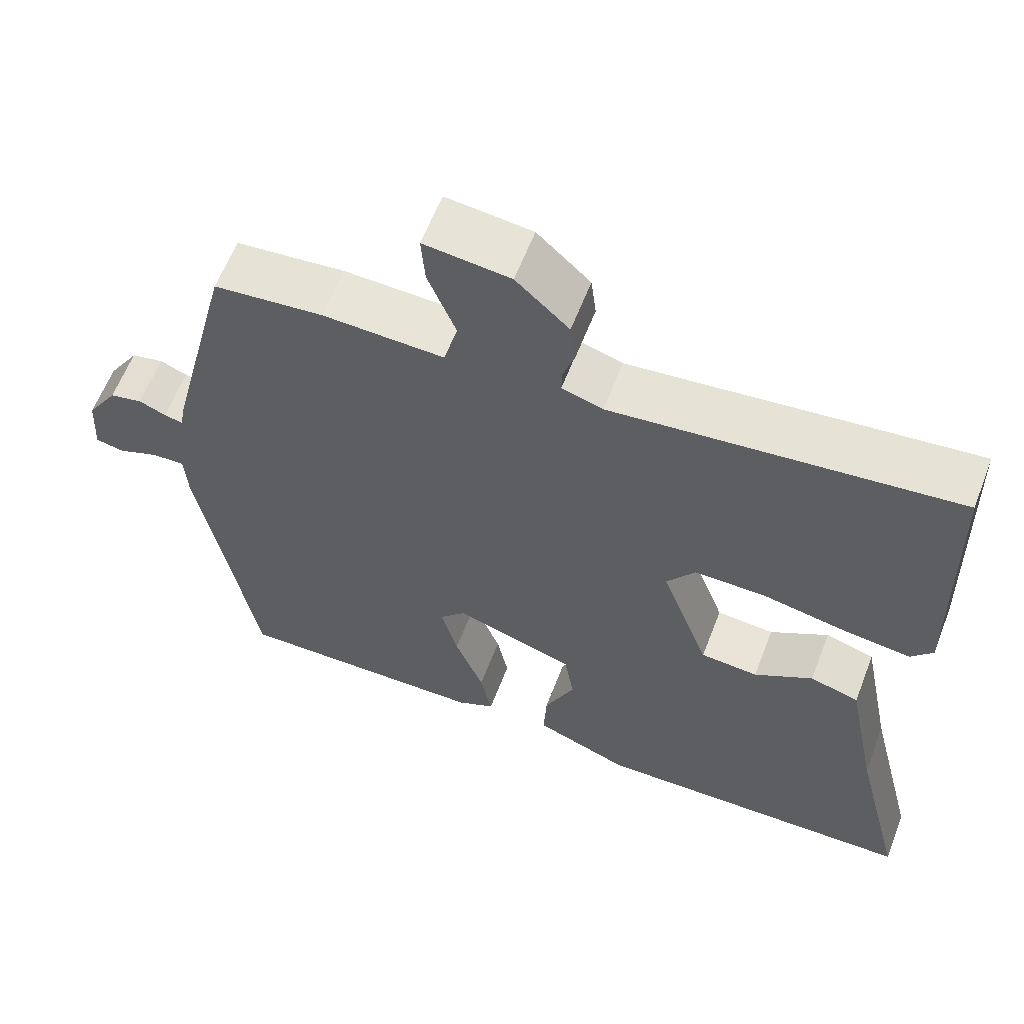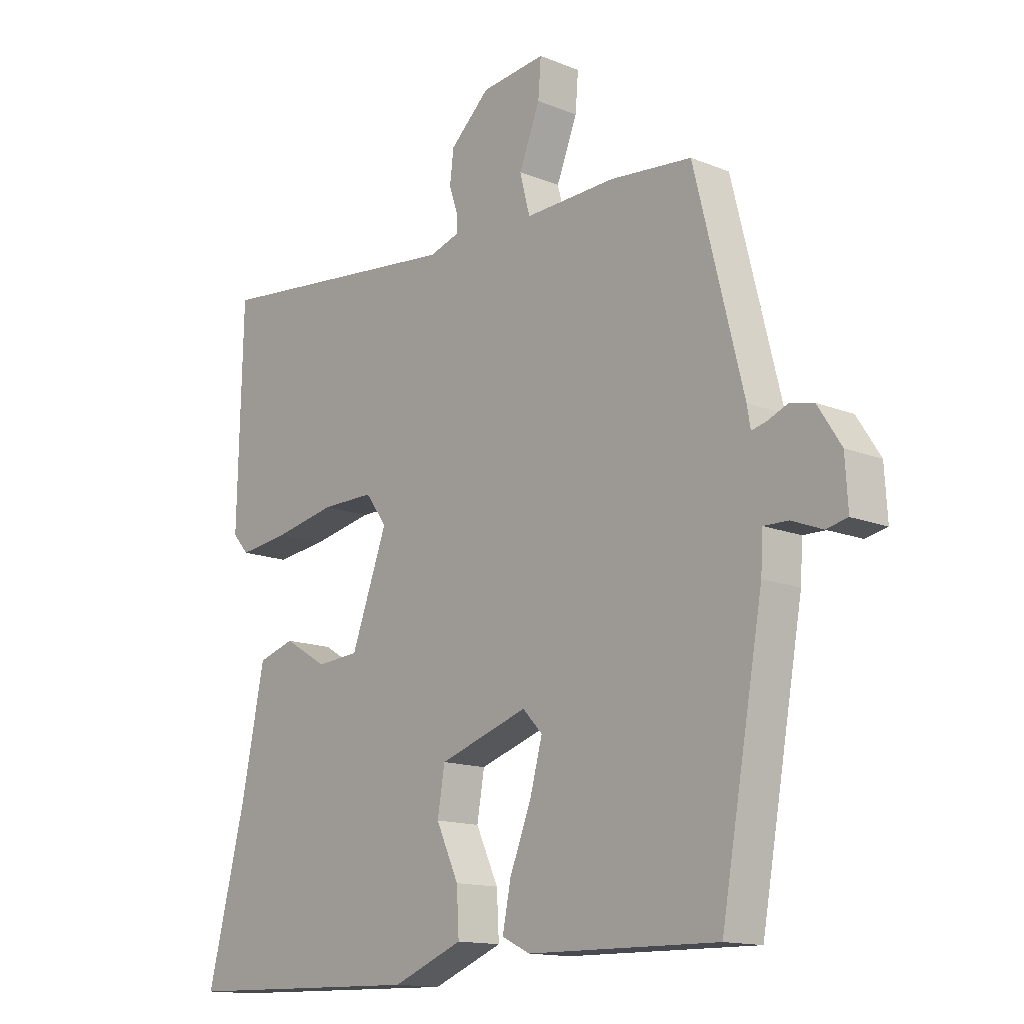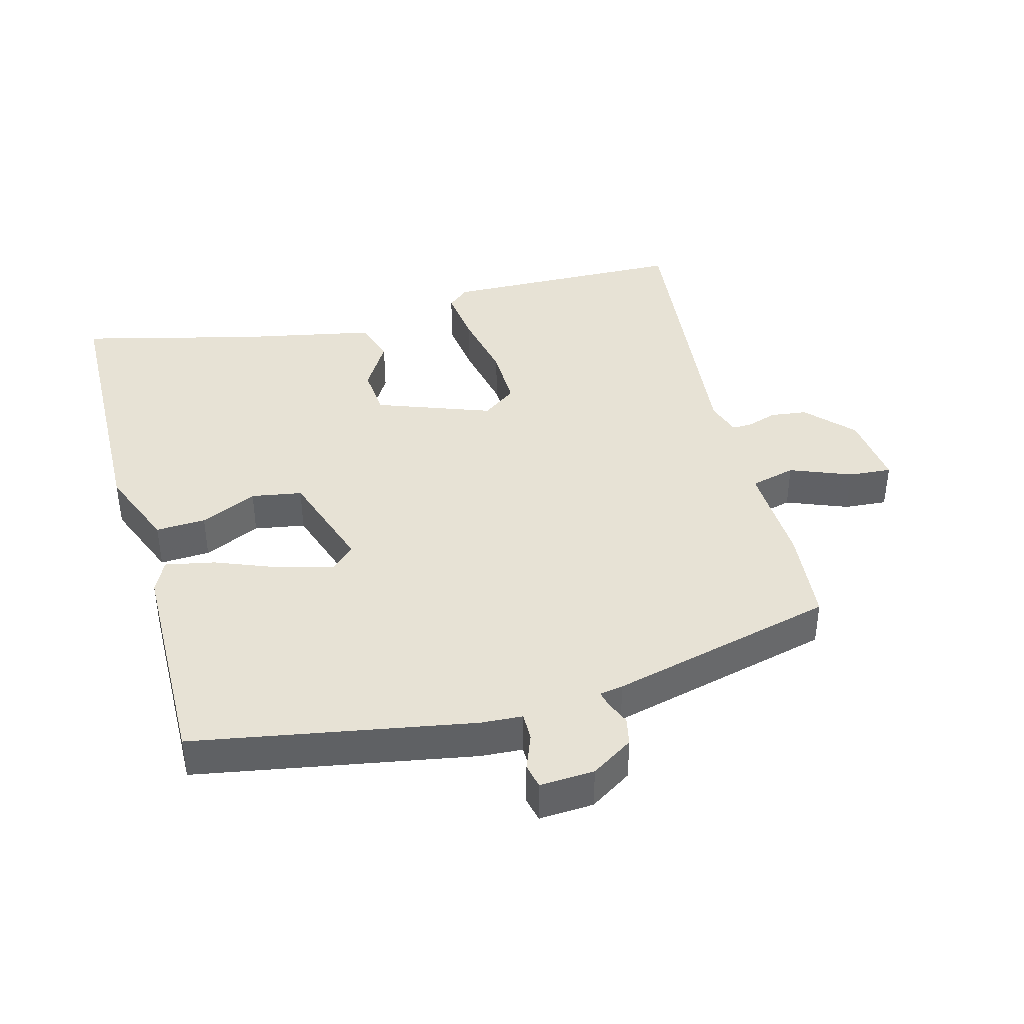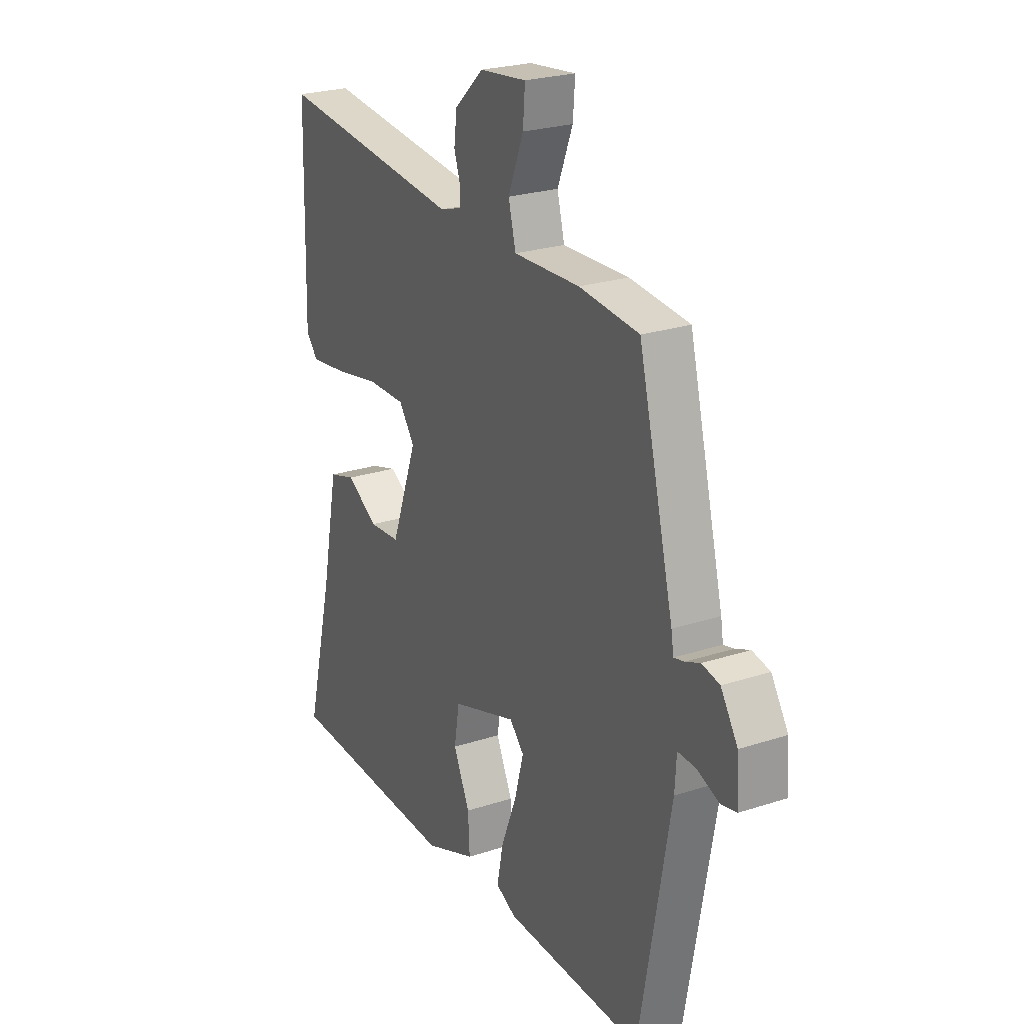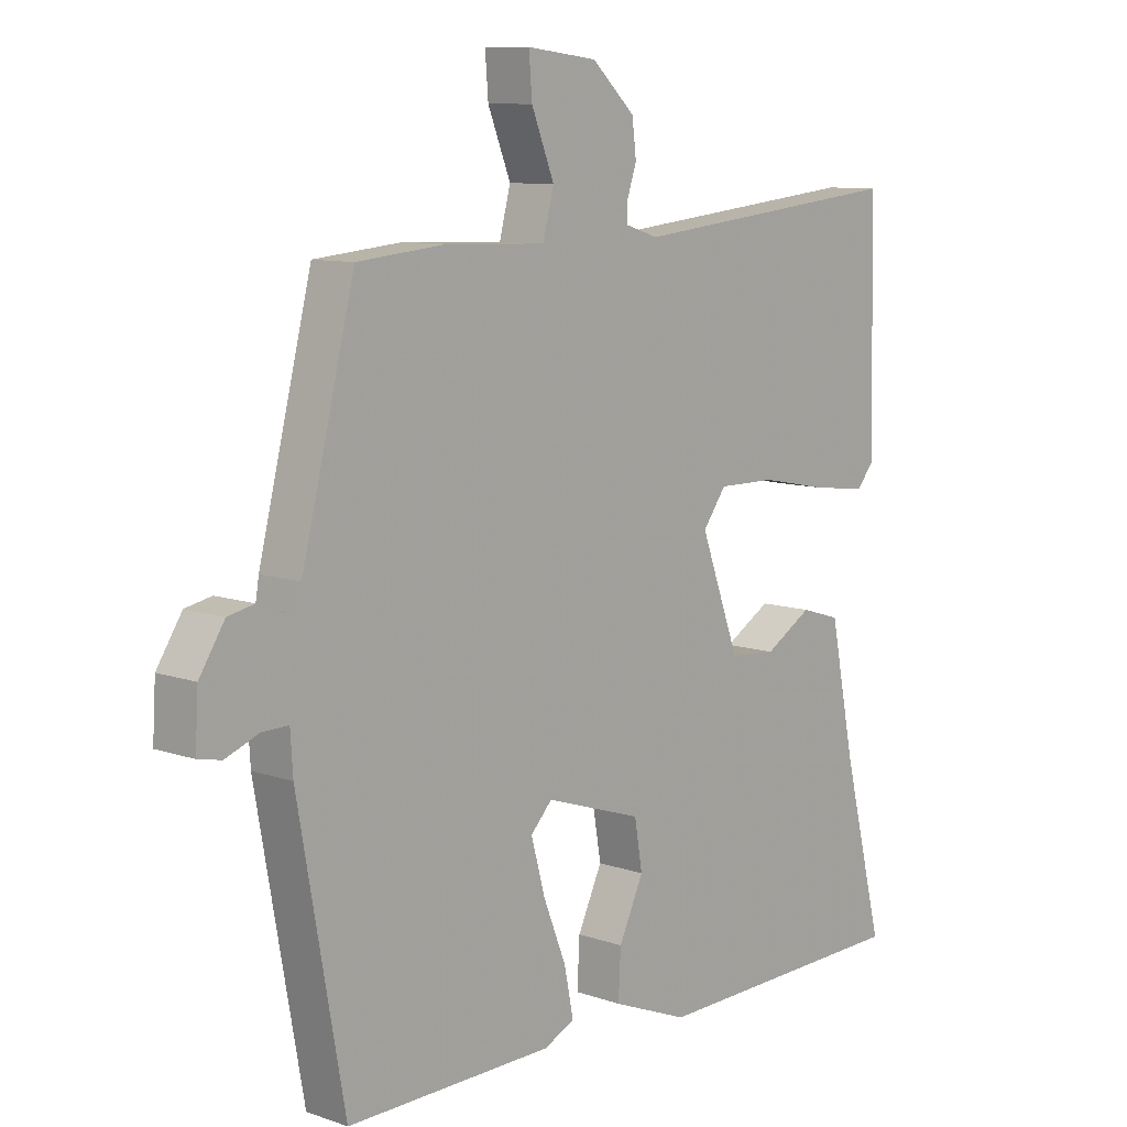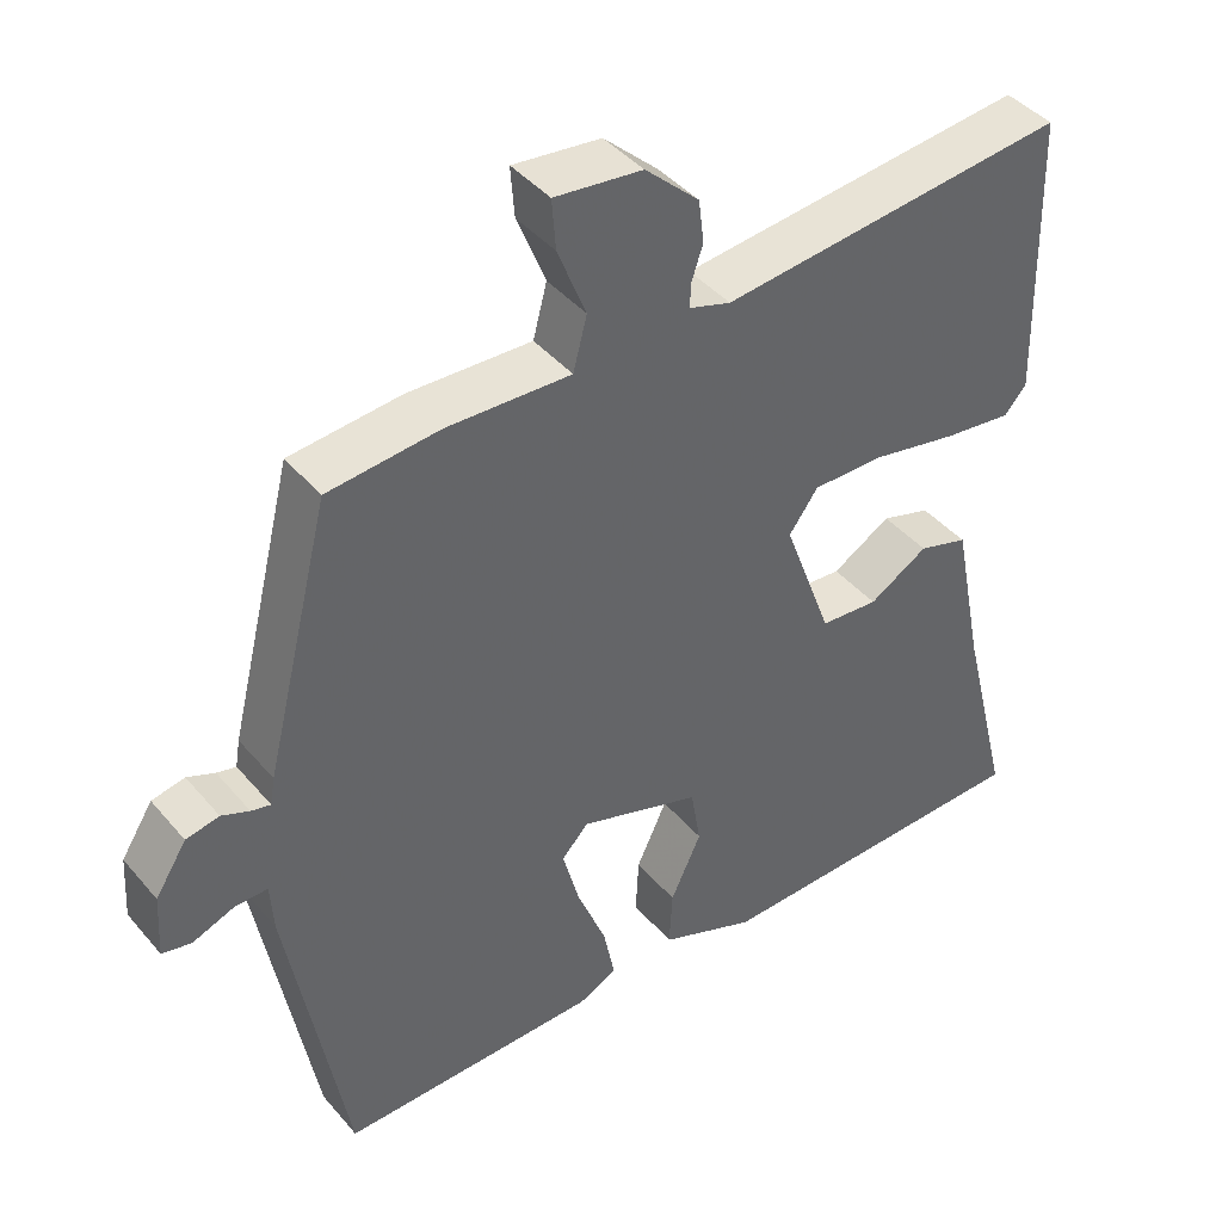
<metadata>
{"format":"obj","ext":"obj","renderer":"f3d","projection":"perspective","resolution":1024,"background":"white","views":[{"elev":60.8,"azim":21.0,"up":"+Z"},{"elev":-14.1,"azim":-131.7,"up":"+Z"},{"elev":40.2,"azim":-105.1,"up":"+Y"},{"elev":24.5,"azim":-118.2,"up":"+Z"},{"elev":9.6,"azim":-48.0,"up":"+Z"},{"elev":42.3,"azim":-36.7,"up":"+Z"}]}
</metadata>
<code>
v -0.444 0.07 0.503
v -0.299 0.07 0.517
v -0.138 0.07 0.511
v -0.12 0.07 0.58
v -0.157 0.07 0.673
v -0.162 0.07 0.738
v -0.048 0.07 0.725
v 0.022 0.07 0.66
v 0.029 0.07 0.604
v 0.014 0.07 0.559
v 0.013 0.07 0.528
v 0.067 0.07 0.511
v 0.52 0.07 0.559
v 0.529 0.07 0.186
v 0.5 0.07 0.153
v 0.411 0.07 0.164
v 0.3 0.07 0.186
v 0.206 0.07 0.187
v 0.168 0.07 0.135
v 0.232 0.07 -0.039
v 0.308 0.07 -0.045
v 0.385 0.07 0.001
v 0.45 0.07 -0.019
v 0.491 0.07 -0.223
v 0.559 0.07 -0.495
v 0.127 0.07 -0.505
v 0.002 0.07 -0.455
v 0.006 0.07 -0.379
v 0.046 0.07 -0.293
v 0.033 0.07 -0.216
v -0.125 0.07 -0.164
v -0.16 0.07 -0.201
v -0.138 0.07 -0.283
v -0.1 0.07 -0.379
v -0.085 0.07 -0.454
v -0.135 0.07 -0.478
v -0.472 0.07 -0.483
v -0.547 0.07 -0.062
v -0.551 0.07 0.002
v -0.594 0.07 0.001
v -0.648 0.07 -0.02
v -0.686 0.07 -0.012
v -0.681 0.07 0.071
v -0.64 0.07 0.135
v -0.597 0.07 0.144
v -0.561 0.07 0.129
v -0.536 0.07 0.123
v -0.53 0.07 0.159
v -0.444 0 0.503
v -0.299 0 0.517
v -0.138 0 0.511
v -0.12 0 0.58
v -0.157 0 0.673
v -0.162 0 0.738
v -0.048 0 0.725
v 0.022 0 0.66
v 0.029 0 0.604
v 0.014 0 0.559
v 0.013 0 0.528
v 0.067 0 0.511
v 0.52 0 0.559
v 0.529 0 0.186
v 0.5 0 0.153
v 0.411 0 0.164
v 0.3 0 0.186
v 0.206 0 0.187
v 0.168 0 0.135
v 0.232 0 -0.039
v 0.308 0 -0.045
v 0.385 0 0.001
v 0.45 0 -0.019
v 0.491 0 -0.223
v 0.559 0 -0.495
v 0.127 0 -0.505
v 0.002 0 -0.455
v 0.006 0 -0.379
v 0.046 0 -0.293
v 0.033 0 -0.216
v -0.125 0 -0.164
v -0.16 0 -0.201
v -0.138 0 -0.283
v -0.1 0 -0.379
v -0.085 0 -0.454
v -0.135 0 -0.478
v -0.472 0 -0.483
v -0.547 0 -0.062
v -0.551 0 0.002
v -0.594 0 0.001
v -0.648 0 -0.02
v -0.686 0 -0.012
v -0.681 0 0.071
v -0.64 0 0.135
v -0.597 0 0.144
v -0.561 0 0.129
v -0.536 0 0.123
v -0.53 0 0.159
f 1 2 3
f 48 1 3
f 47 48 3
f 44 45 46
f 43 44 46
f 42 43 46
f 41 42 46
f 40 41 46
f 39 40 46 47
f 38 39 47
f 37 38 47
f 36 37 47
f 35 36 47
f 34 35 47
f 33 34 47
f 32 33 47
f 31 32 47 3
f 27 28 29
f 26 27 29
f 25 26 29
f 24 25 29
f 24 29 30
f 23 24 30
f 22 23 30
f 21 22 30
f 20 21 30 31
f 15 16 17
f 14 15 17
f 13 14 17
f 12 13 17
f 11 12 17 18
f 8 9 10
f 7 8 10
f 6 7 10
f 5 6 10
f 4 5 10
f 4 10 11
f 3 4 11
f 31 3 11
f 20 31 11
f 19 20 11
f 11 18 19
f 51 50 49
f 51 49 96
f 51 96 95
f 94 93 92
f 94 92 91
f 94 91 90
f 94 90 89
f 94 89 88
f 95 94 88 87
f 95 87 86
f 95 86 85
f 95 85 84
f 95 84 83
f 95 83 82
f 95 82 81
f 95 81 80
f 51 95 80 79
f 77 76 75
f 77 75 74
f 77 74 73
f 77 73 72
f 78 77 72
f 78 72 71
f 78 71 70
f 78 70 69
f 79 78 69 68
f 65 64 63
f 65 63 62
f 65 62 61
f 65 61 60
f 66 65 60 59
f 58 57 56
f 58 56 55
f 58 55 54
f 58 54 53
f 58 53 52
f 59 58 52
f 59 52 51
f 59 51 79
f 59 79 68
f 59 68 67
f 67 66 59
f 1 49 50 2
f 2 50 51 3
f 3 51 52 4
f 4 52 53 5
f 5 53 54 6
f 6 54 55 7
f 7 55 56 8
f 8 56 57 9
f 9 57 58 10
f 10 58 59 11
f 11 59 60 12
f 12 60 61 13
f 13 61 62 14
f 14 62 63 15
f 15 63 64 16
f 16 64 65 17
f 17 65 66 18
f 18 66 67 19
f 19 67 68 20
f 20 68 69 21
f 21 69 70 22
f 22 70 71 23
f 23 71 72 24
f 24 72 73 25
f 25 73 74 26
f 26 74 75 27
f 27 75 76 28
f 28 76 77 29
f 29 77 78 30
f 30 78 79 31
f 31 79 80 32
f 32 80 81 33
f 33 81 82 34
f 34 82 83 35
f 35 83 84 36
f 36 84 85 37
f 37 85 86 38
f 38 86 87 39
f 39 87 88 40
f 40 88 89 41
f 41 89 90 42
f 42 90 91 43
f 43 91 92 44
f 44 92 93 45
f 45 93 94 46
f 46 94 95 47
f 47 95 96 48
f 48 96 49 1

</code>
